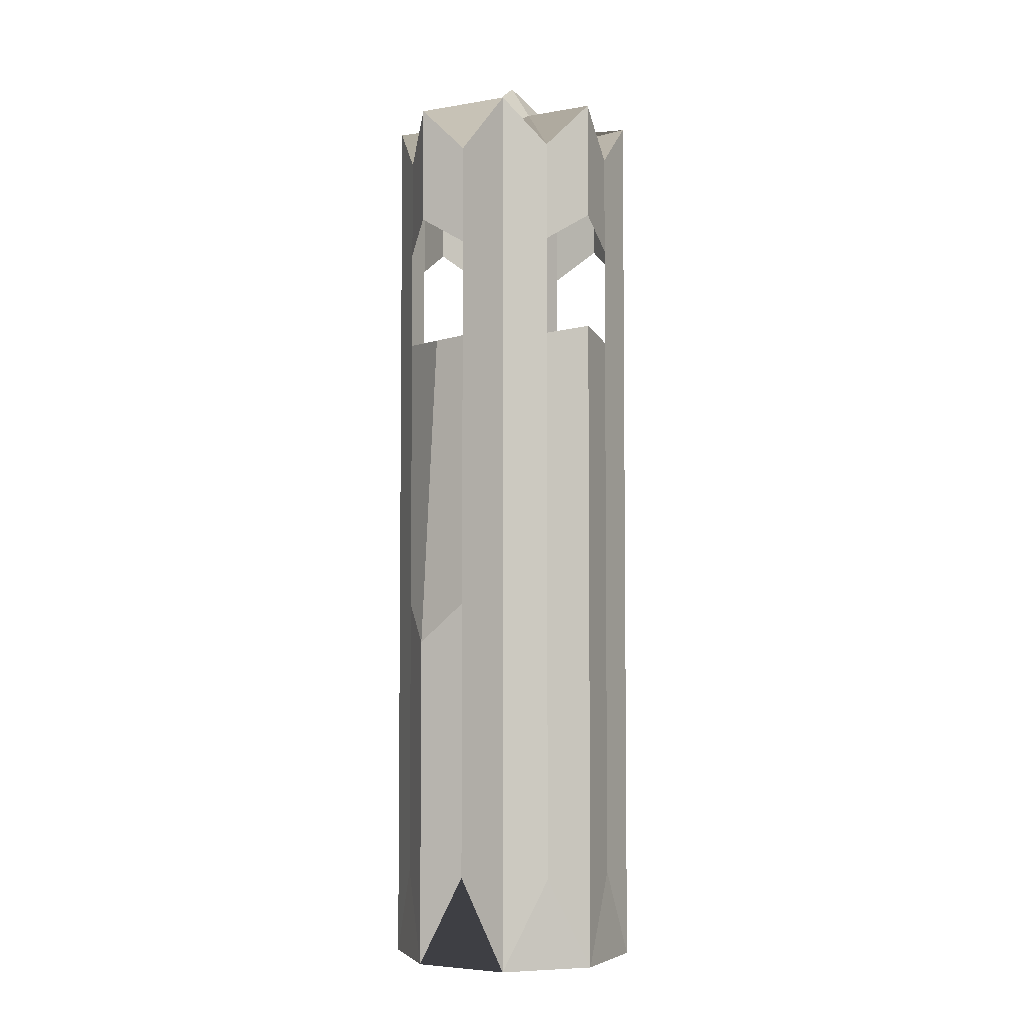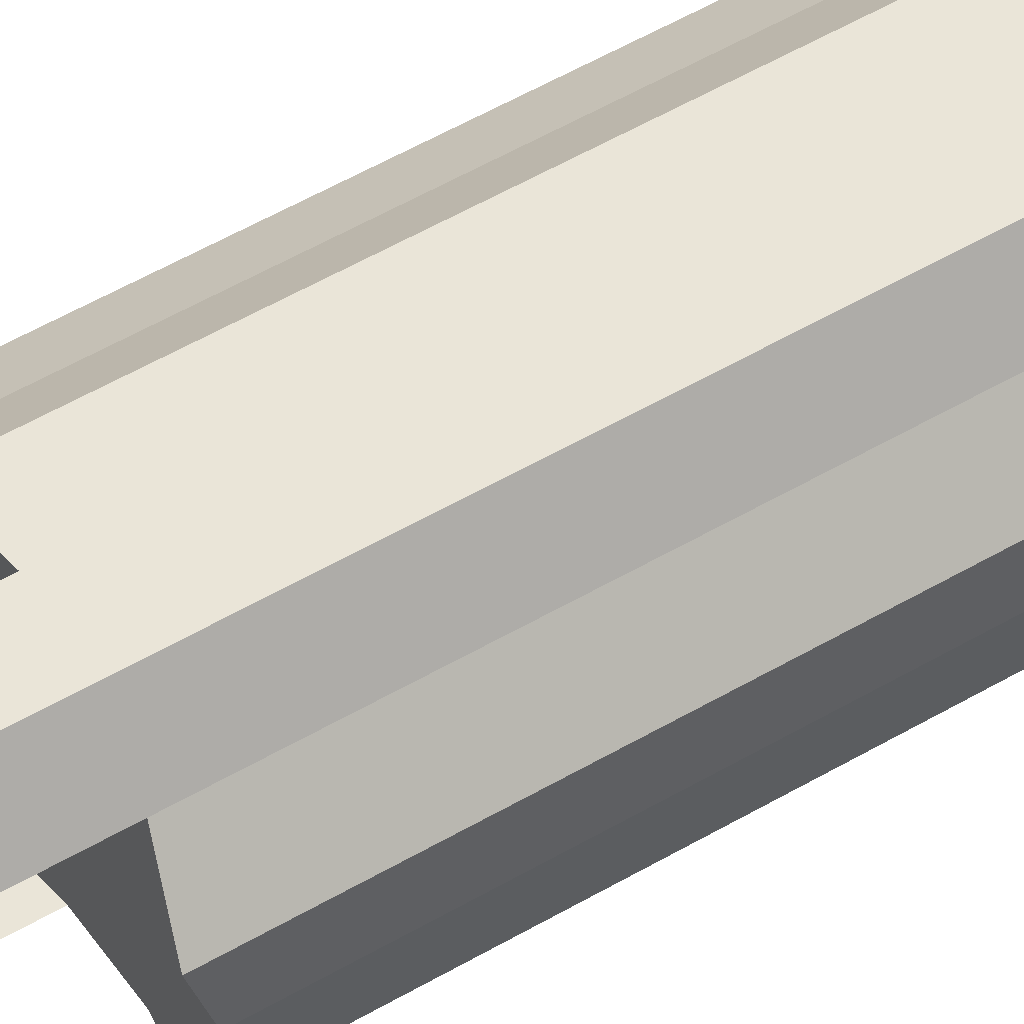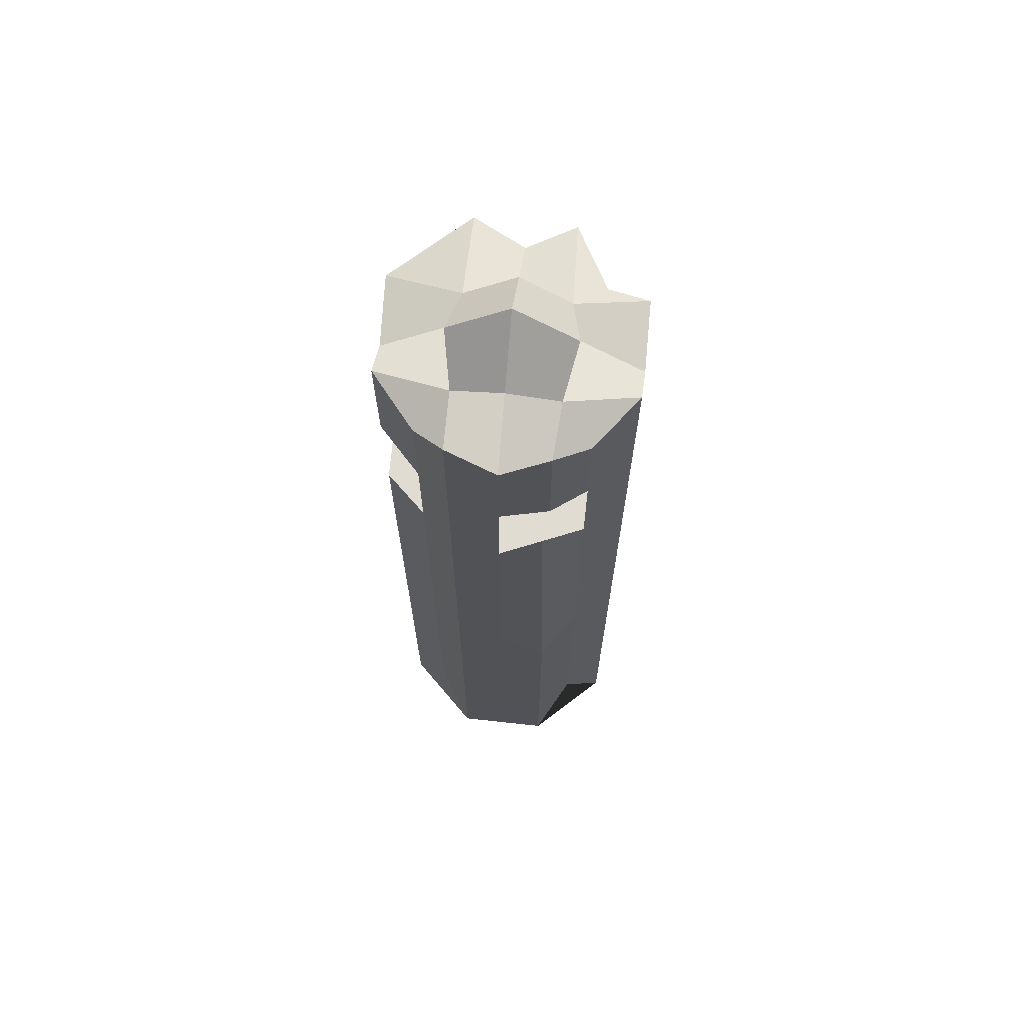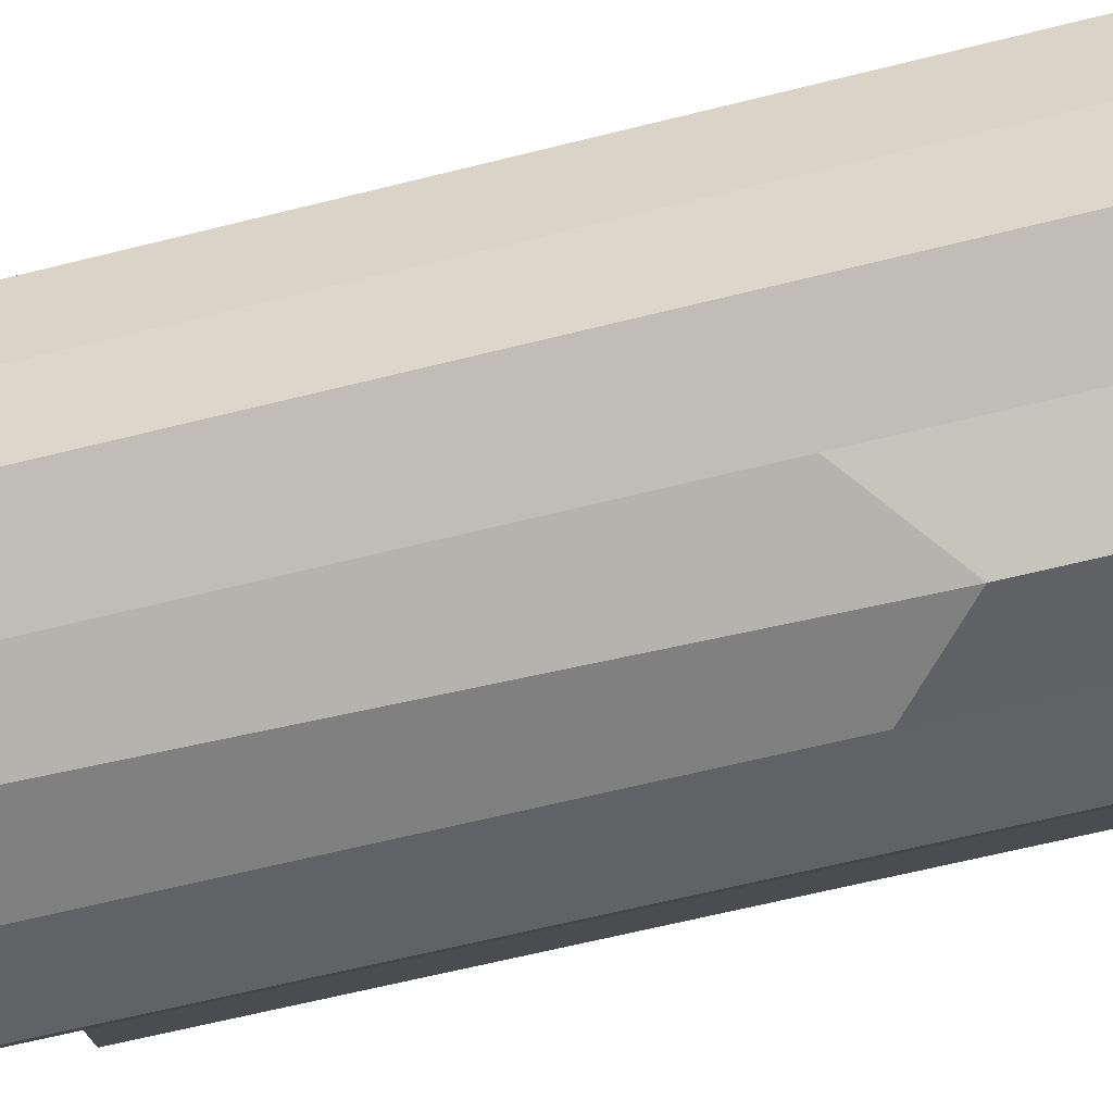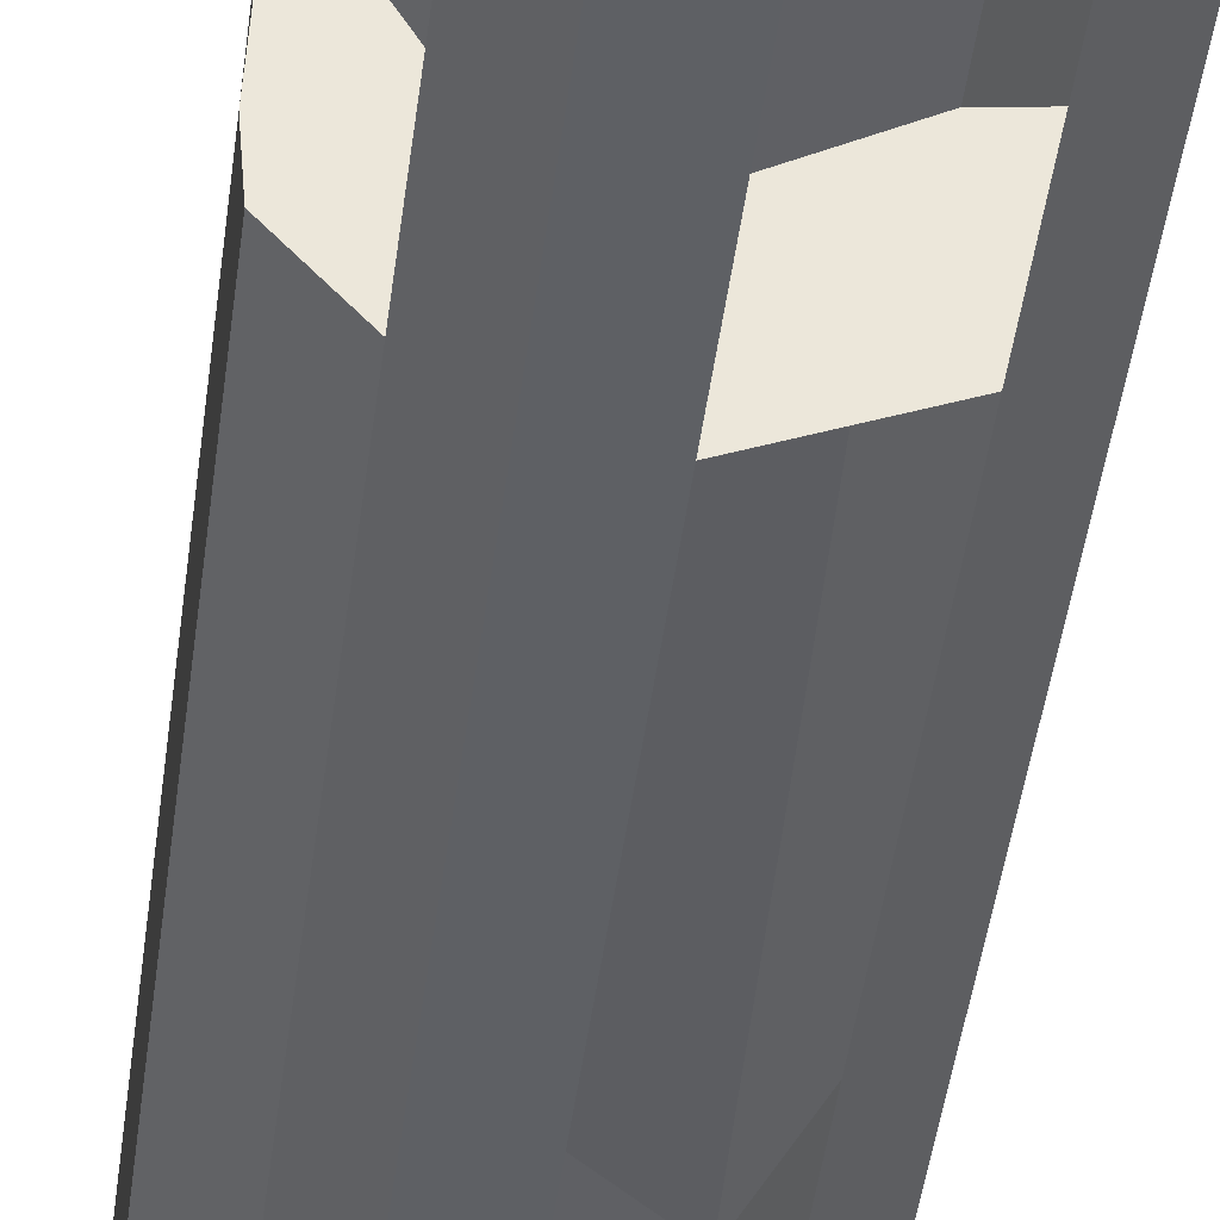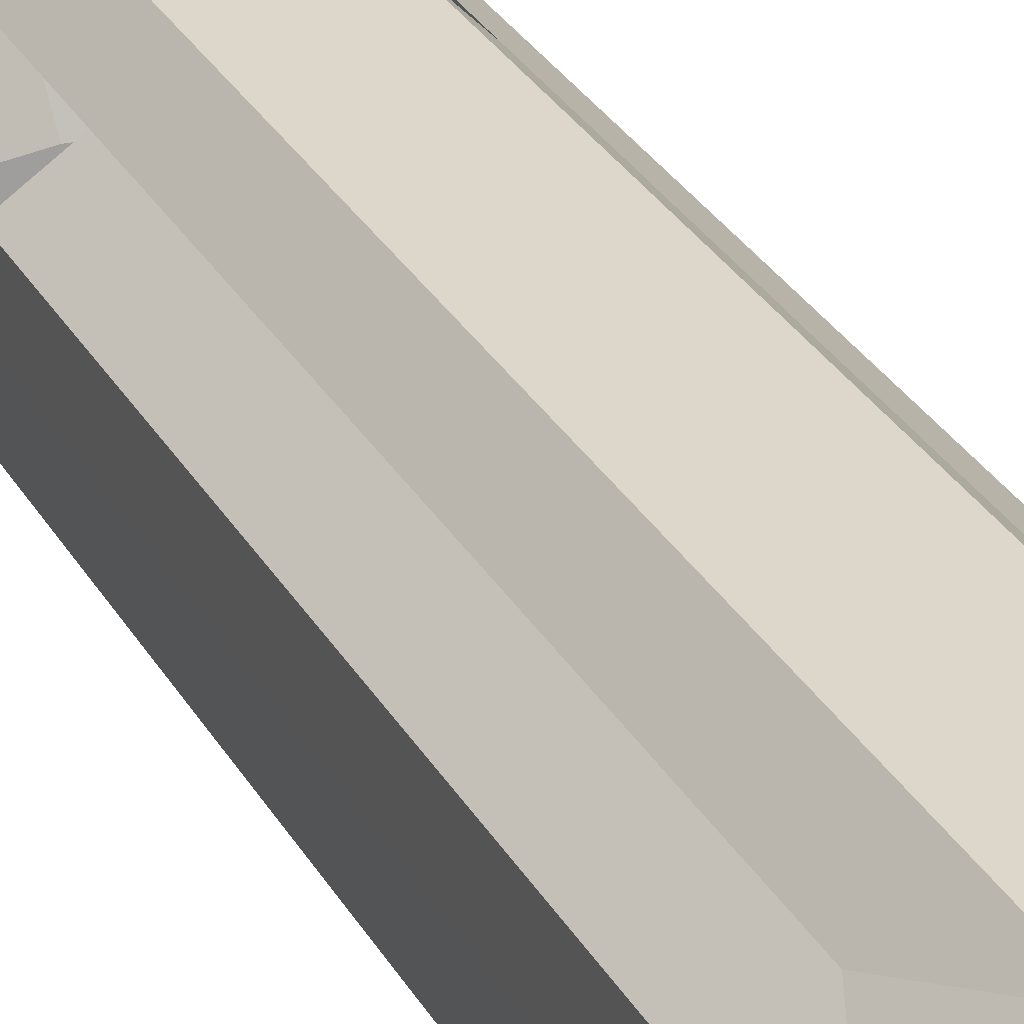
<metadata>
{"format":"obj","ext":"obj","renderer":"f3d","projection":"perspective","resolution":1024,"background":"white","views":[{"elev":-4.5,"azim":-107.5,"up":"+Y"},{"elev":59.0,"azim":-120.4,"up":"+Z"},{"elev":68.7,"azim":-173.8,"up":"+Y"},{"elev":-50.1,"azim":-73.5,"up":"+Z"},{"elev":-43.1,"azim":173.0,"up":"+Z"},{"elev":30.5,"azim":-25.0,"up":"+Z"}]}
</metadata>
<code>
o Cube
v 0.1333 -0.8269 -0.1333
v 0.1333 -0.8269 0.1333
v -0.1333 -0.8269 0.1333
v -0.1333 -0.8269 -0.1333
v 0.1333 0.4486 -0.1333
v 0.1333 0.4486 0.1333
v -0.1333 0.4486 0.1333
v -0.1333 0.4486 -0.1333
v 1.482e-08 -0.8269 -0.191
v 1.482e-08 -0.8269 0.191
v 1.482e-08 0.4486 -0.191
v -1.185e-07 0.4486 0.191
v 0.2008 -0.8269 -5.164e-08
v -0.2008 -0.8269 -5.164e-08
v 0.2008 0.4486 8.143e-08
v -0.2008 0.4486 -5.164e-08
v 1.482e-08 0.6091 -5.164e-08
v 1.482e-08 -0.8269 -5.164e-08
v 0.1333 0.1136 -0.1333
v 0.1333 0.1136 0.1333
v -0.1333 0.1136 0.1333
v -0.1333 0.1136 -0.1333
v 1.482e-08 0.1136 -0.191
v -1.185e-07 0.1136 0.191
v -0.2008 0.1136 -5.164e-08
v 0.2008 0.1136 8.143e-08
v 0.1333 0.2811 -0.1333
v 0.1333 0.2811 0.1333
v -0.1333 0.2811 0.1333
v -0.1333 0.2811 -0.1333
v 1.482e-08 0.2811 -0.191
v -1.185e-07 0.2811 0.191
v -0.2008 0.2811 -5.164e-08
v 0.2008 0.2811 8.143e-08
v 0.1968 -0.9783 0.07803
v -0.07883 -0.9783 -0.1918
v 0.1333 0.3649 -0.1333
v -0.07883 -0.9783 0.1906
v 0.1333 0.3649 0.1333
v -0.1973 -0.9783 -0.07917
v -0.1333 0.3649 0.1333
v -0.1333 0.3649 -0.1333
v 0.1968 0.526 0.07803
v -0.07883 0.526 -0.1918
v -0.07883 0.526 0.1906
v -0.1973 0.526 -0.07917
v 0.07836 -0.9783 -0.1918
v 0.07836 -0.9783 0.1906
v 0.07836 0.526 -0.1918
v 0.07836 0.526 0.1906
v 1.482e-08 0.3649 -0.191
v 1.482e-08 -0.3566 0.191
v 1.482e-08 0.5288 0.09548
v 1.482e-08 -0.8269 -0.09548
v 0.1968 -0.9783 -0.07917
v -0.1973 -0.9783 0.07803
v 0.1968 0.526 -0.07917
v -0.1973 0.526 0.07803
v 1.482e-08 0.5288 -0.09548
v 1.482e-08 -0.8269 0.09548
v 0.1004 -0.8269 -5.164e-08
v 0.1004 0.5288 8.143e-08
v -0.2008 -0.3566 -5.164e-08
v 0.2008 -0.3566 8.143e-08
v -0.1004 0.5288 -5.164e-08
v -0.1004 -0.8269 -5.164e-08
v 0.1333 -0.3566 -0.1333
v 0.1333 -0.3566 0.1333
v -0.1333 -0.3566 0.1333
v -0.1333 -0.3566 -0.1333
v 1.482e-08 -0.3566 -0.191
v -1.185e-07 0.1974 0.191
v -0.2008 0.1974 -5.164e-08
v 0.2008 0.1974 8.143e-08
v 0.1968 0.131 -0.07917
v -0.1973 0.131 0.07803
v 0.07836 0.131 0.1906
v 0.07836 0.131 -0.1918
v -0.06665 0.1136 -0.1621
v -0.1973 0.131 -0.07917
v -0.07883 0.131 0.1906
v 0.1968 0.131 0.07803
v 0.1333 0.1974 -0.1333
v 0.1333 0.1974 0.1333
v -0.1333 0.1974 0.1333
v -0.1333 0.1974 -0.1333
v 1.482e-08 0.1974 -0.191
v -1.185e-07 0.3649 0.191
v -0.2008 0.3649 -5.164e-08
v 0.2008 0.3649 8.143e-08
v -0.07883 0.3285 -0.1918
v 0.07836 0.3285 -0.1918
v 0.1968 0.3285 -0.07917
v -0.1973 0.3285 0.07803
v 0.07836 0.3285 0.1906
v -0.1973 0.3285 -0.07917
v -0.07883 0.3285 0.1906
v 0.1968 0.3285 0.07803
v 0.1968 0.2297 0.07803
v -0.07883 0.2297 0.1906
v -0.1973 0.2297 -0.07917
v 0.07836 0.4272 -0.1918
v -0.07883 0.4272 -0.1918
v 0.1968 -0.4237 0.07803
v -0.07883 -0.4237 0.1906
v -0.1973 -0.4237 -0.07917
v 0.07836 0.2297 -0.1918
v 0.07836 -0.4237 0.1906
v -0.1973 -0.4237 0.07803
v 0.1968 -0.4237 -0.07917
v -0.08353 -0.8269 -0.08106
v -0.08353 0.4887 -0.08106
v 0.1968 0.4272 -0.07917
v -0.1973 0.4272 0.07803
v 0.08353 0.4887 -0.08106
v 0.08353 -0.8269 -0.08106
v 0.08353 -0.8269 0.08106
v 0.08353 0.4887 0.08106
v 0.07836 0.4272 0.1906
v 0.07836 -0.4237 -0.1918
v -0.07883 -0.4237 -0.1918
v -0.1973 0.4272 -0.07917
v -0.07883 0.4272 0.1906
v 0.1968 0.4272 0.07803
v -0.08353 0.4887 0.08106
v -0.08353 -0.8269 0.08106
f 126 38 3 56
f 124 43 6 39
f 123 45 7 41
f 122 46 8 42
f 121 36 4 70
f 120 47 9 71
f 119 50 12 88
f 117 48 10 60
f 116 61 18 54
f 114 58 16 89
f 113 57 15 90
f 111 66 14 40
f 107 78 23 87
f 103 91 30 42
f 102 92 31 51
f 101 96 30 86
f 100 97 29 85
f 99 98 28 84
f 82 99 84 20
f 26 74 99 82
f 74 34 98 99
f 81 100 85 21
f 24 72 100 81
f 72 32 97 100
f 80 101 86 22
f 25 73 101 80
f 73 33 96 101
f 49 102 51 11
f 5 37 102 49
f 37 27 92 102
f 44 103 42 8
f 11 51 103 44
f 51 31 91 103
f 35 104 68 2
f 13 64 104 35
f 38 105 69 3
f 10 52 105 38
f 40 106 70 4
f 14 63 106 40
f 92 107 87 31
f 27 83 107 92
f 83 19 78 107
f 48 108 52 10
f 2 68 108 48
f 56 109 63 14
f 3 69 109 56
f 55 110 64 13
f 1 67 110 55
f 36 111 40 4
f 9 54 111 36
f 54 18 66 111
f 93 113 90 34
f 27 37 113 93
f 37 5 57 113
f 94 114 89 33
f 29 41 114 94
f 41 7 58 114
f 47 116 54 9
f 1 55 116 47
f 55 13 61 116
f 61 117 60 18
f 13 35 117 61
f 35 2 48 117
f 95 119 88 32
f 28 39 119 95
f 39 6 50 119
f 67 1 47 120
f 71 9 36 121
f 96 122 42 30
f 33 89 122 96
f 89 16 46 122
f 97 123 41 29
f 32 88 123 97
f 88 12 45 123
f 98 124 39 28
f 34 90 124 98
f 90 15 43 124
f 66 126 56 14
f 18 60 126 66
f 60 10 38 126
f 48 10 38
f 38 3 56
f 56 14 40
f 47 9 36
f 47 1 55
f 35 13 55
f 118 53 12 50
f 115 59 17 62
f 112 46 16 65
f 59 112 65 17
f 11 44 112 59
f 57 115 62 15
f 49 11 59 115
f 15 62 118 43
f 62 17 53 118
f 53 125 45 12
f 17 65 125 53
f 65 16 58 125
f 26 75 19 78 23 79 22 80 25 76 21 81 24 77 20 82
f 125 58 7 45
f 110 75 26 64
f 109 76 25 63
f 108 77 24 52
f 106 80 22 70
f 105 81 21 69
f 104 82 20 68
f 64 26 82 104
f 52 24 81 105
f 63 25 80 106
f 68 20 77 108
f 69 21 76 109
f 67 19 75 110
f 44 8 46 112
f 5 49 115 57
f 43 118 50 6
f 78 120 71 23
f 19 67 120 78
f 79 121 70 22
f 23 71 121 79

</code>
